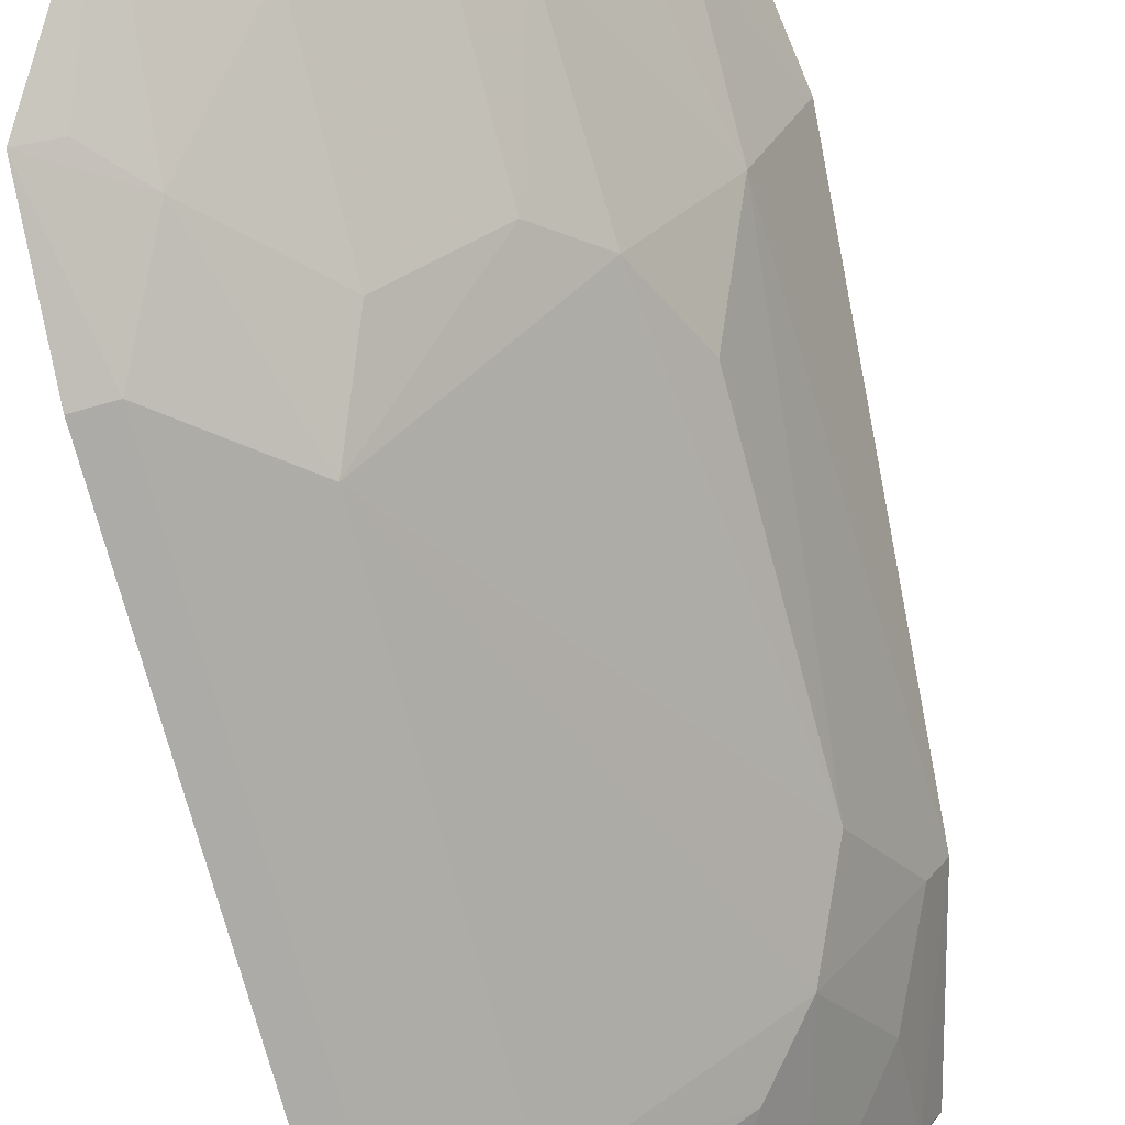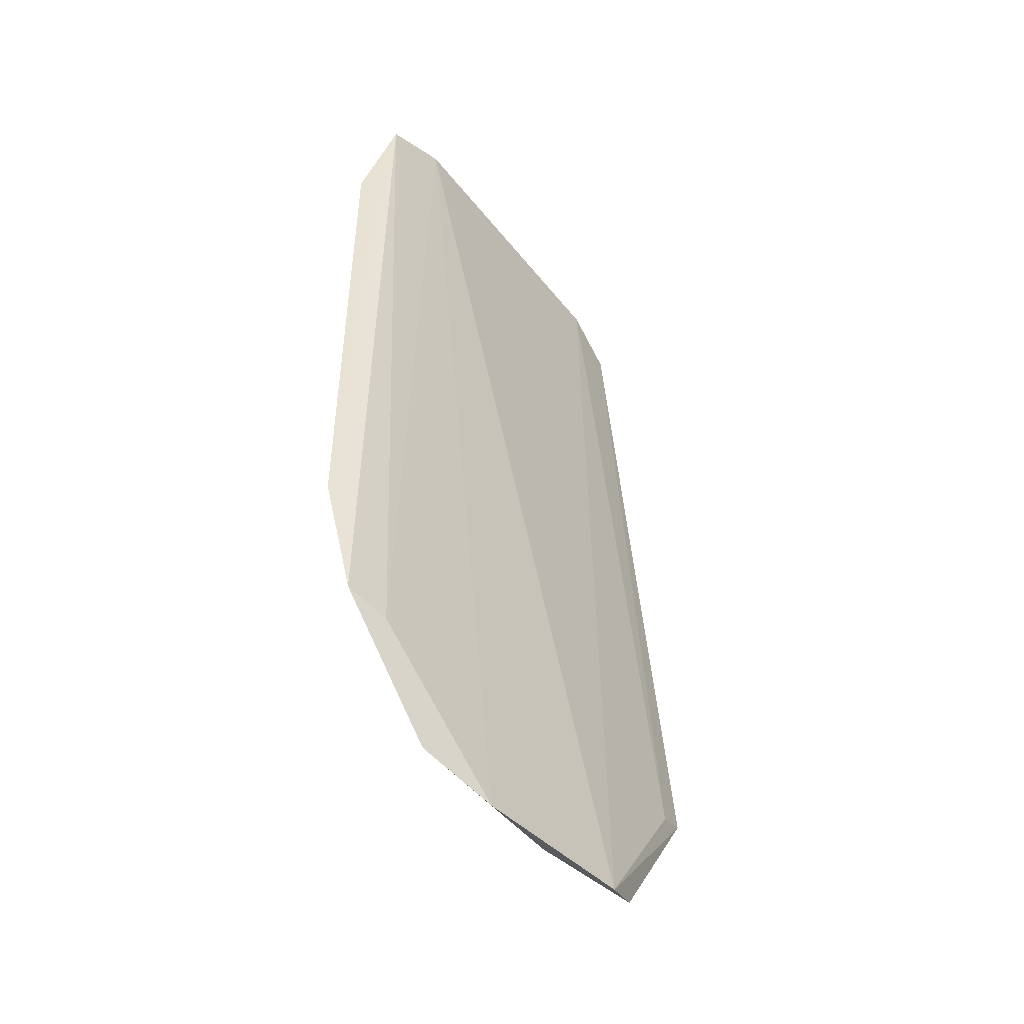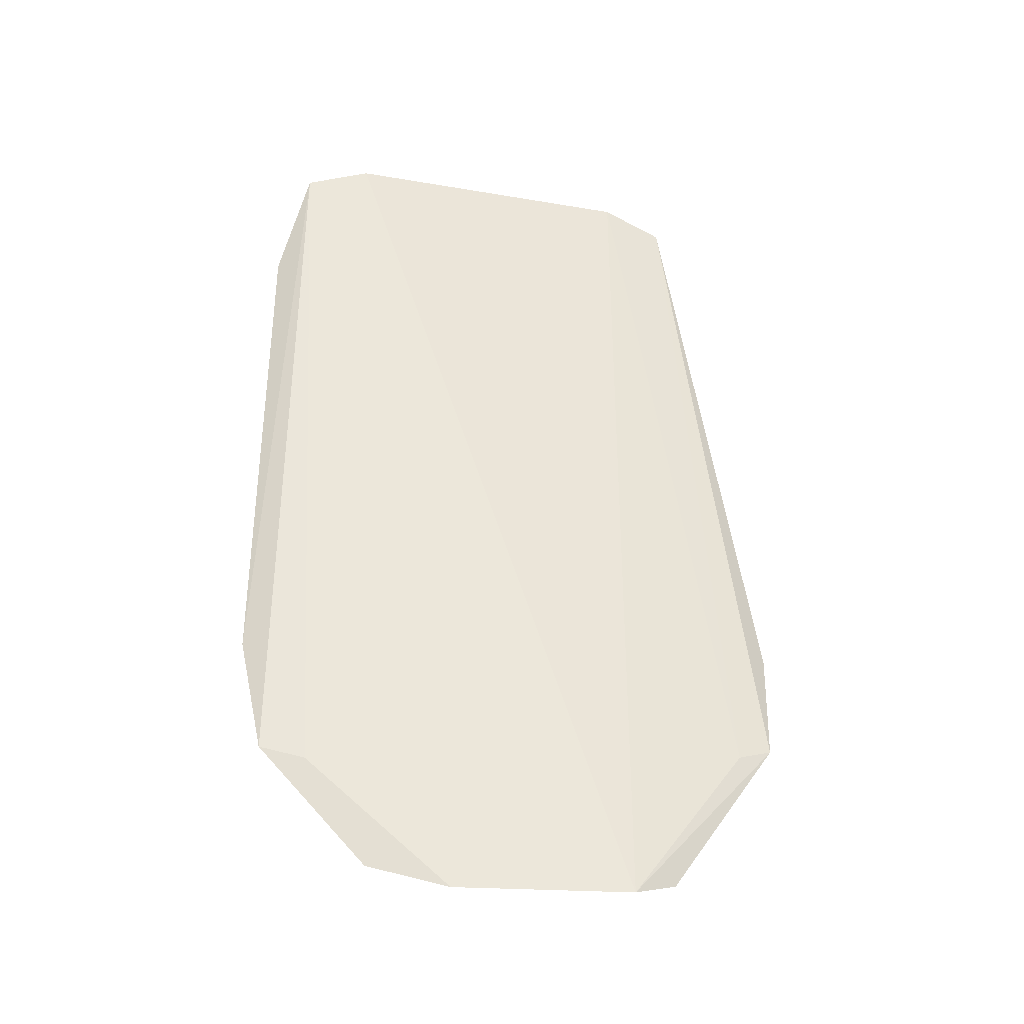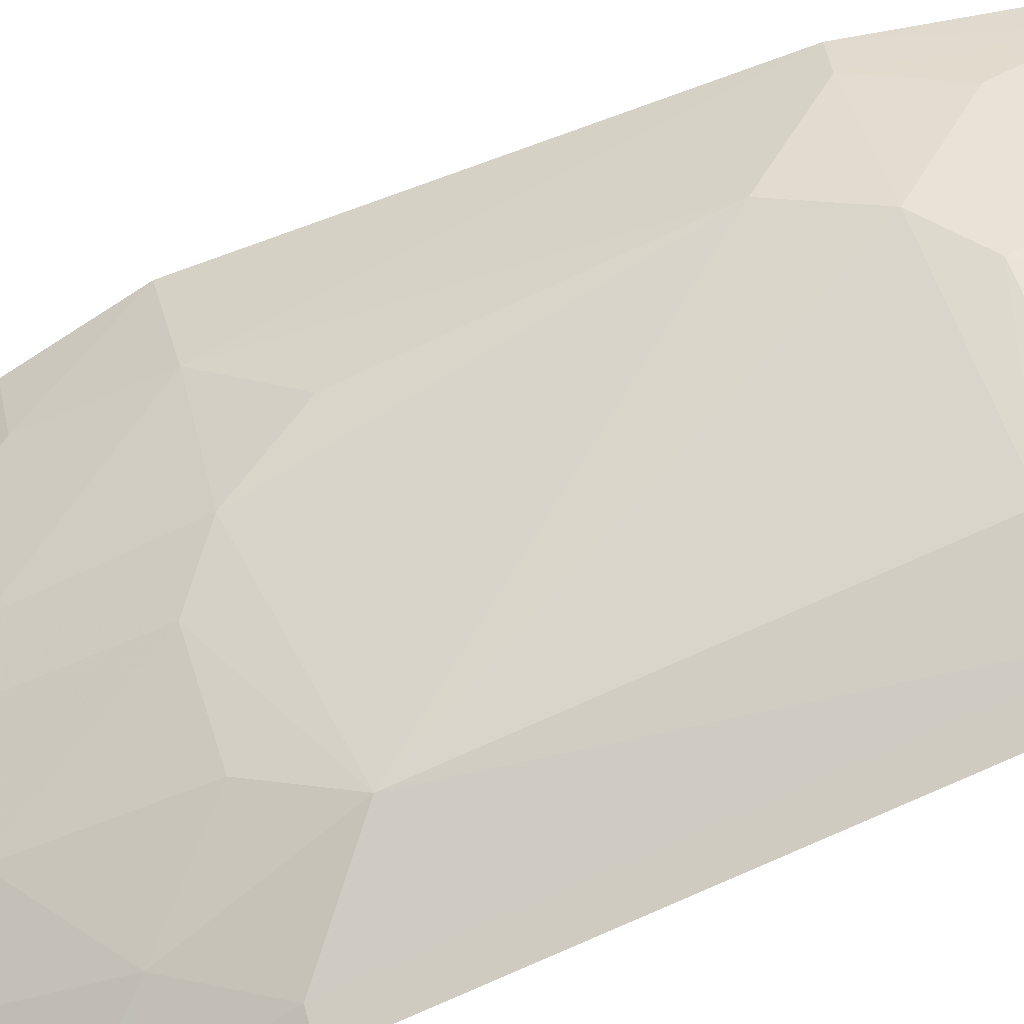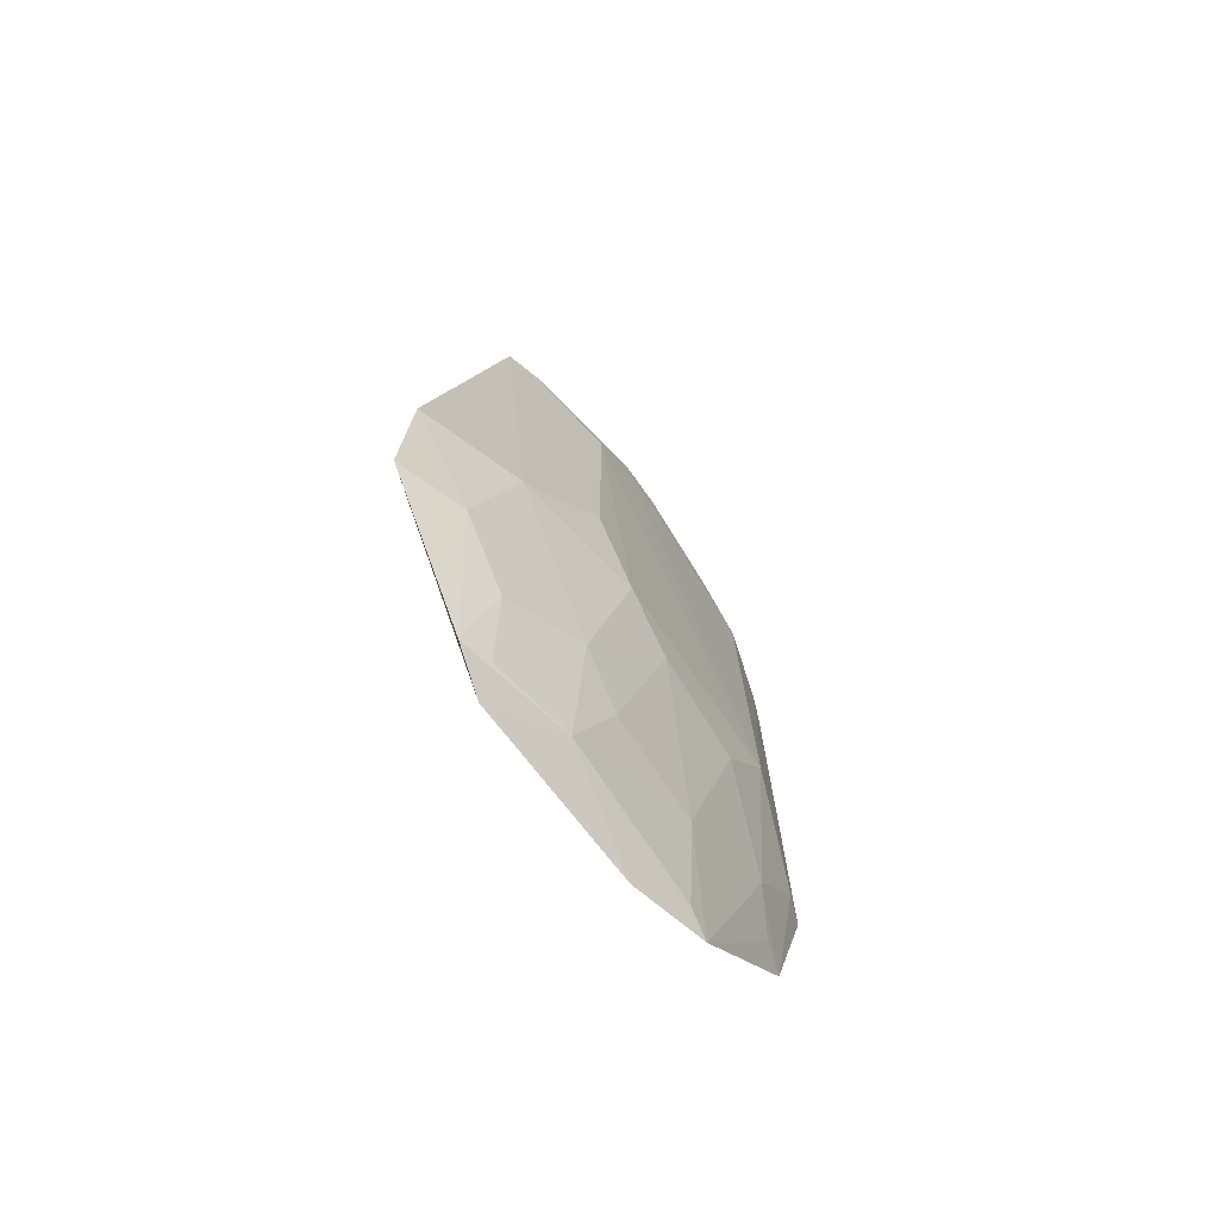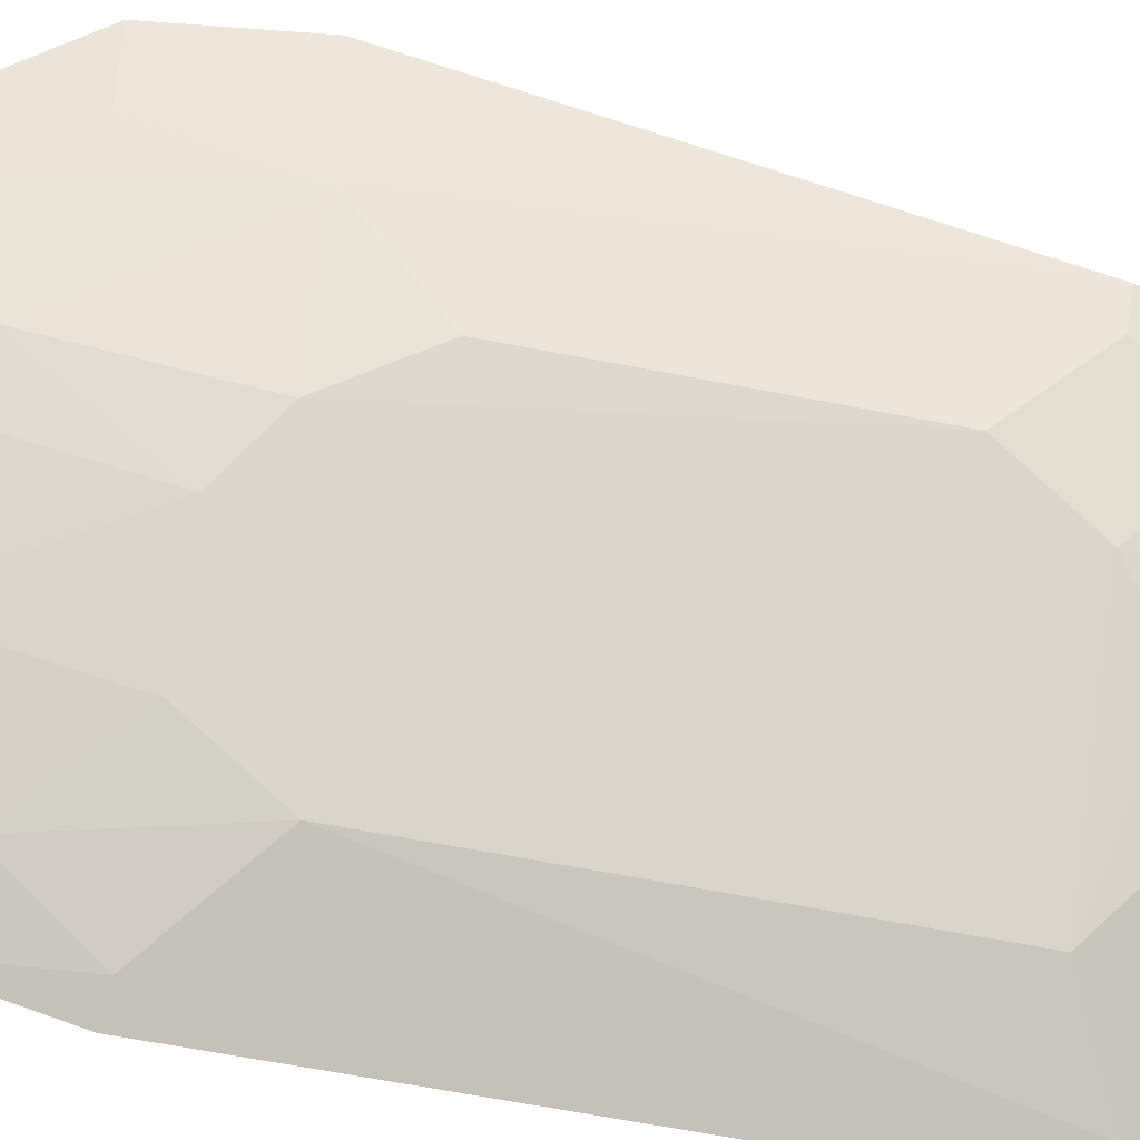
<metadata>
{"format":"obj","ext":"obj","renderer":"f3d","projection":"perspective","resolution":1024,"background":"white","views":[{"elev":-71.2,"azim":-165.2,"up":"+Y"},{"elev":-46.7,"azim":80.0,"up":"+Z"},{"elev":-34.3,"azim":121.4,"up":"+Z"},{"elev":-77.6,"azim":-65.6,"up":"+Y"},{"elev":-72.3,"azim":-102.5,"up":"+Z"},{"elev":-61.5,"azim":-101.5,"up":"+Y"}]}
</metadata>
<code>
v -0.1394 -0.2068 0.09308
v -0.142 -0.197 -0.145
v -0.1555 -0.1737 0.1461
v -0.2529 -0.07641 0.1367
v -0.2486 -0.1166 -0.05437
v -0.2285 -0.08801 -0.195
v -0.2197 -0.1442 0.09172
v -0.1403 -0.1936 0.1377
v -0.1512 -0.1825 -0.1493
v -0.2344 -0.09196 0.1455
v -0.2792 -0.05204 -0.08589
v -0.2192 -0.1287 -0.1567
v -0.2623 -0.08876 0.07666
v -0.1795 -0.1871 -0.0696
v -0.1397 -0.2074 -0.09944
v -0.191 -0.172 0.09161
v -0.1913 -0.1571 0.1348
v -0.1857 -0.1399 -0.197
v -0.2618 -0.05796 -0.1344
v -0.2477 -0.0887 -0.157
v -0.2486 -0.1014 0.1047
v -0.249 -0.1168 0.04842
v -0.2682 -0.07649 0.07774
v -0.1915 -0.1574 -0.1568
v -0.2201 -0.1446 -0.09819
v -0.1644 -0.1872 -0.1283
v -0.1491 -0.2021 0.09195
v -0.1785 -0.1856 0.07652
v -0.1499 -0.1882 0.1357
v -0.219 -0.1285 0.1347
v -0.2211 -0.1154 -0.1861
v -0.2728 -0.04989 -0.1295
v -0.2627 -0.08893 -0.08309
v -0.2474 -0.08855 0.1351
v -0.2356 -0.1298 0.07675
v -0.2359 -0.1301 -0.08317
v -0.1691 -0.166 -0.1891
v -0.1914 -0.1724 -0.0981
v -0.1494 -0.2026 -0.0984
v -0.2431 -0.07907 -0.1894
v -0.2334 -0.1165 -0.1418
v -0.2626 -0.07372 -0.1283
v -0.152 -0.1913 -0.1432
v -0.1781 -0.1593 -0.1863
v -0.238 -0.0893 -0.1873
f 9 8 2
f 9 3 8
f 10 3 6
f 15 8 1
f 15 2 8
f 17 7 16
f 18 6 3
f 18 3 9
f 18 9 2
f 19 10 6
f 19 4 10
f 23 4 11
f 25 12 24
f 27 15 1
f 27 1 8
f 28 16 7
f 28 27 16
f 28 14 27
f 29 17 16
f 29 8 3
f 29 3 17
f 29 27 8
f 29 16 27
f 30 7 17
f 30 17 3
f 30 3 10
f 31 6 18
f 31 24 12
f 32 11 4
f 32 4 19
f 32 19 6
f 33 5 22
f 33 23 11
f 33 22 13
f 33 13 23
f 34 13 21
f 34 23 13
f 34 4 23
f 34 21 30
f 34 30 10
f 34 10 4
f 35 21 13
f 35 13 22
f 35 30 21
f 35 7 30
f 35 28 7
f 35 22 14
f 35 14 28
f 36 22 5
f 36 14 22
f 36 25 14
f 36 5 33
f 37 18 2
f 37 26 24
f 37 31 18
f 38 25 24
f 38 14 25
f 38 26 14
f 38 24 26
f 39 14 26
f 39 27 14
f 39 15 27
f 39 26 2
f 39 2 15
f 40 6 31
f 40 32 6
f 41 31 12
f 41 20 31
f 41 12 25
f 41 25 36
f 41 36 33
f 41 33 20
f 42 20 33
f 42 40 20
f 42 32 40
f 42 33 11
f 42 11 32
f 43 37 2
f 43 2 26
f 43 26 37
f 44 37 24
f 44 24 31
f 44 31 37
f 45 40 31
f 45 31 20
f 45 20 40

</code>
